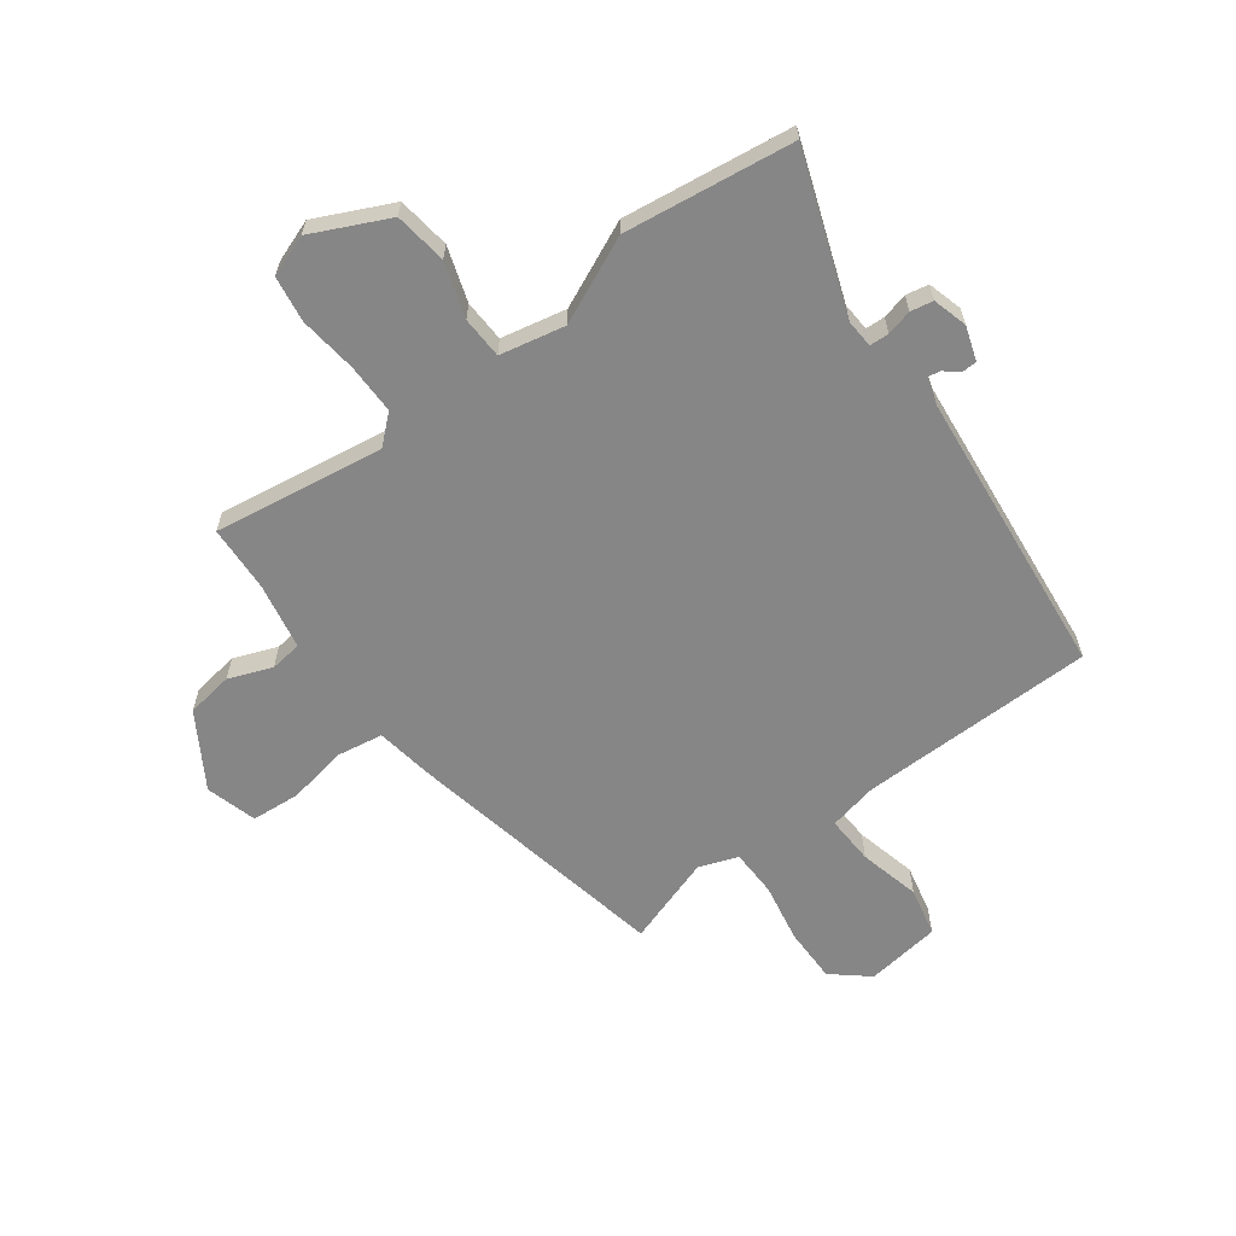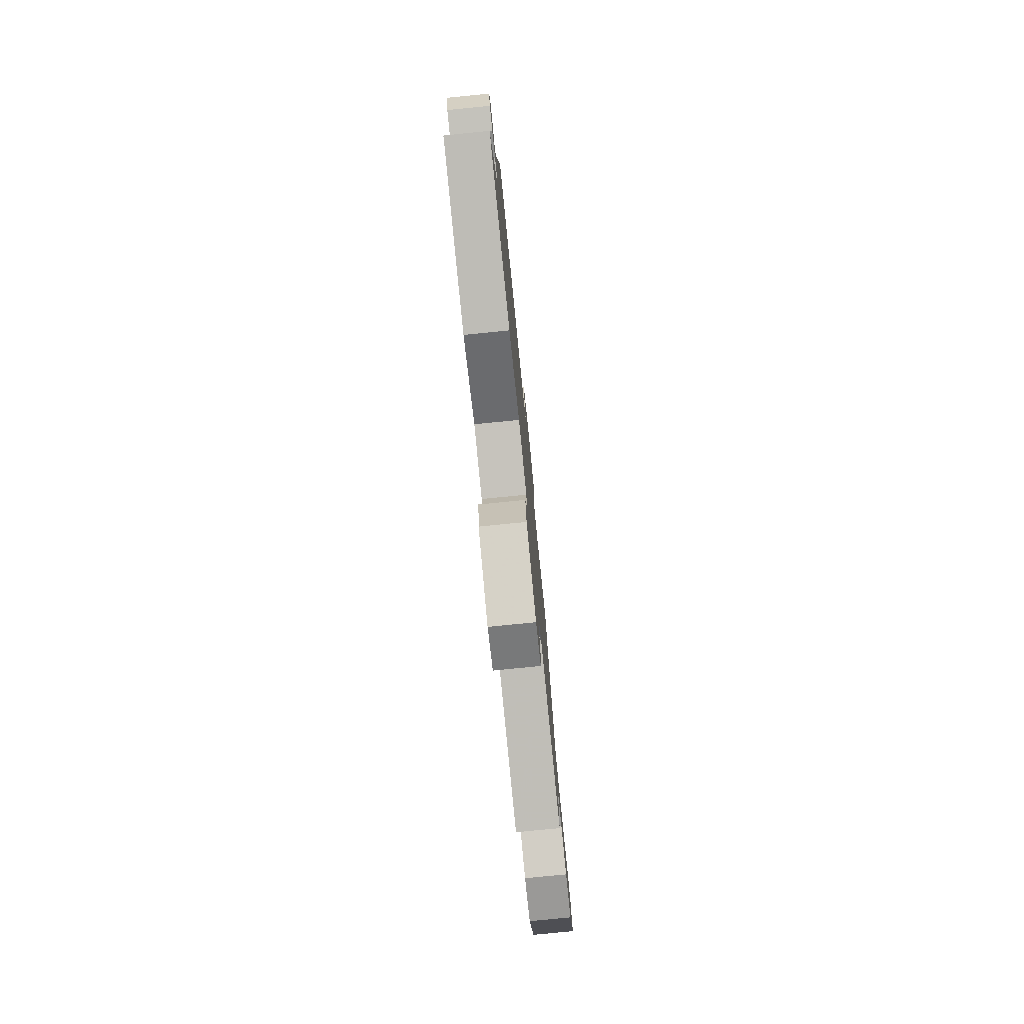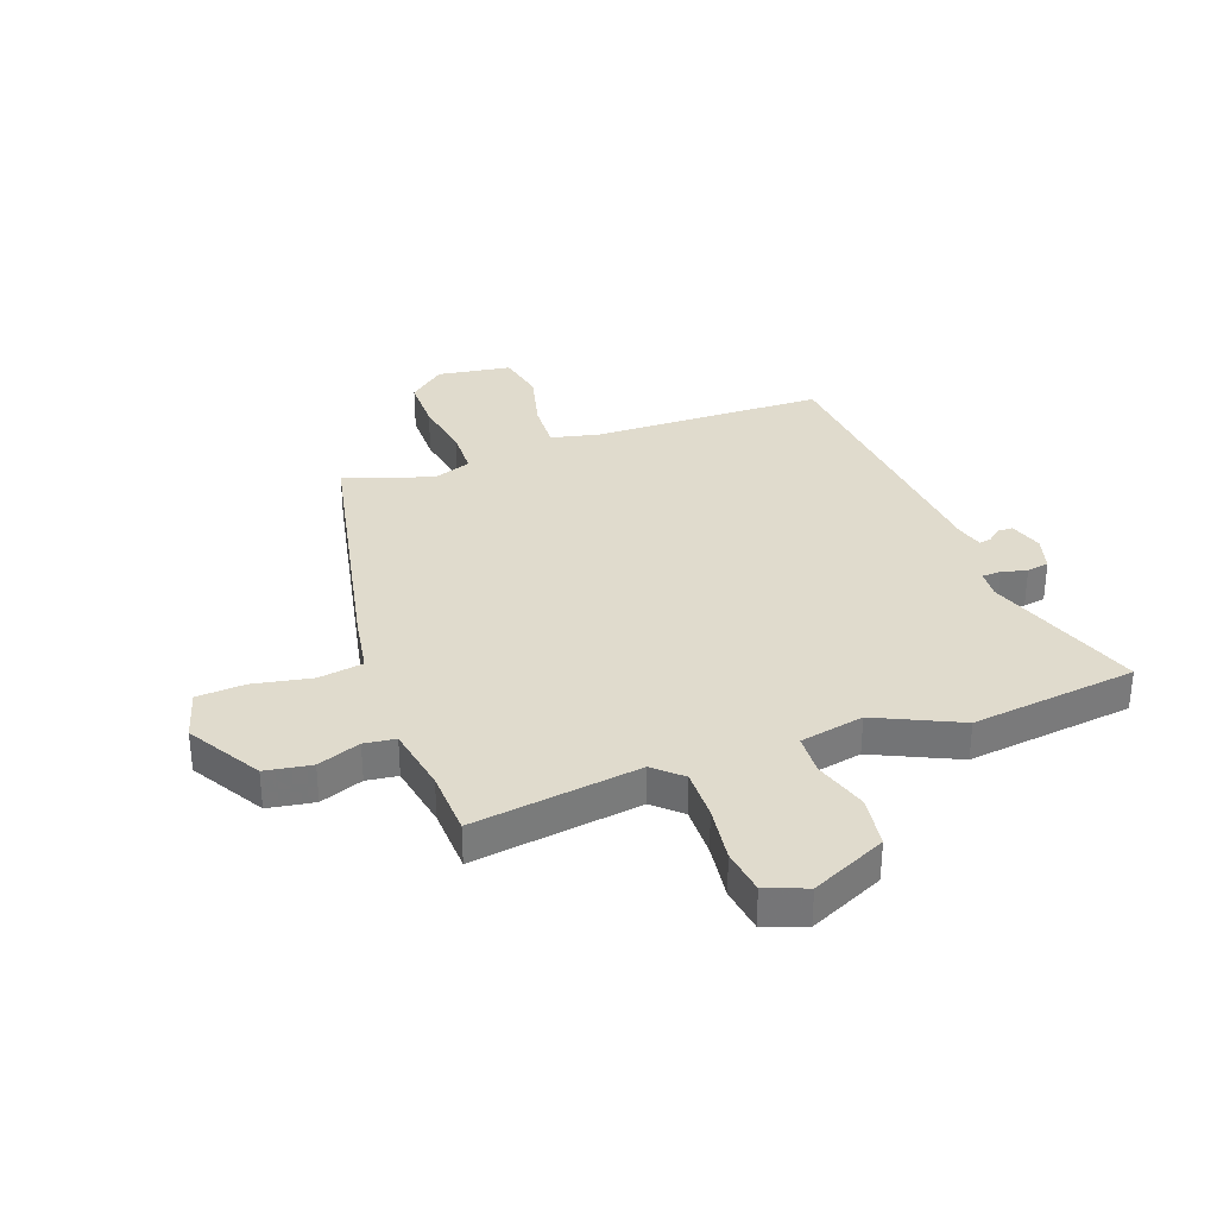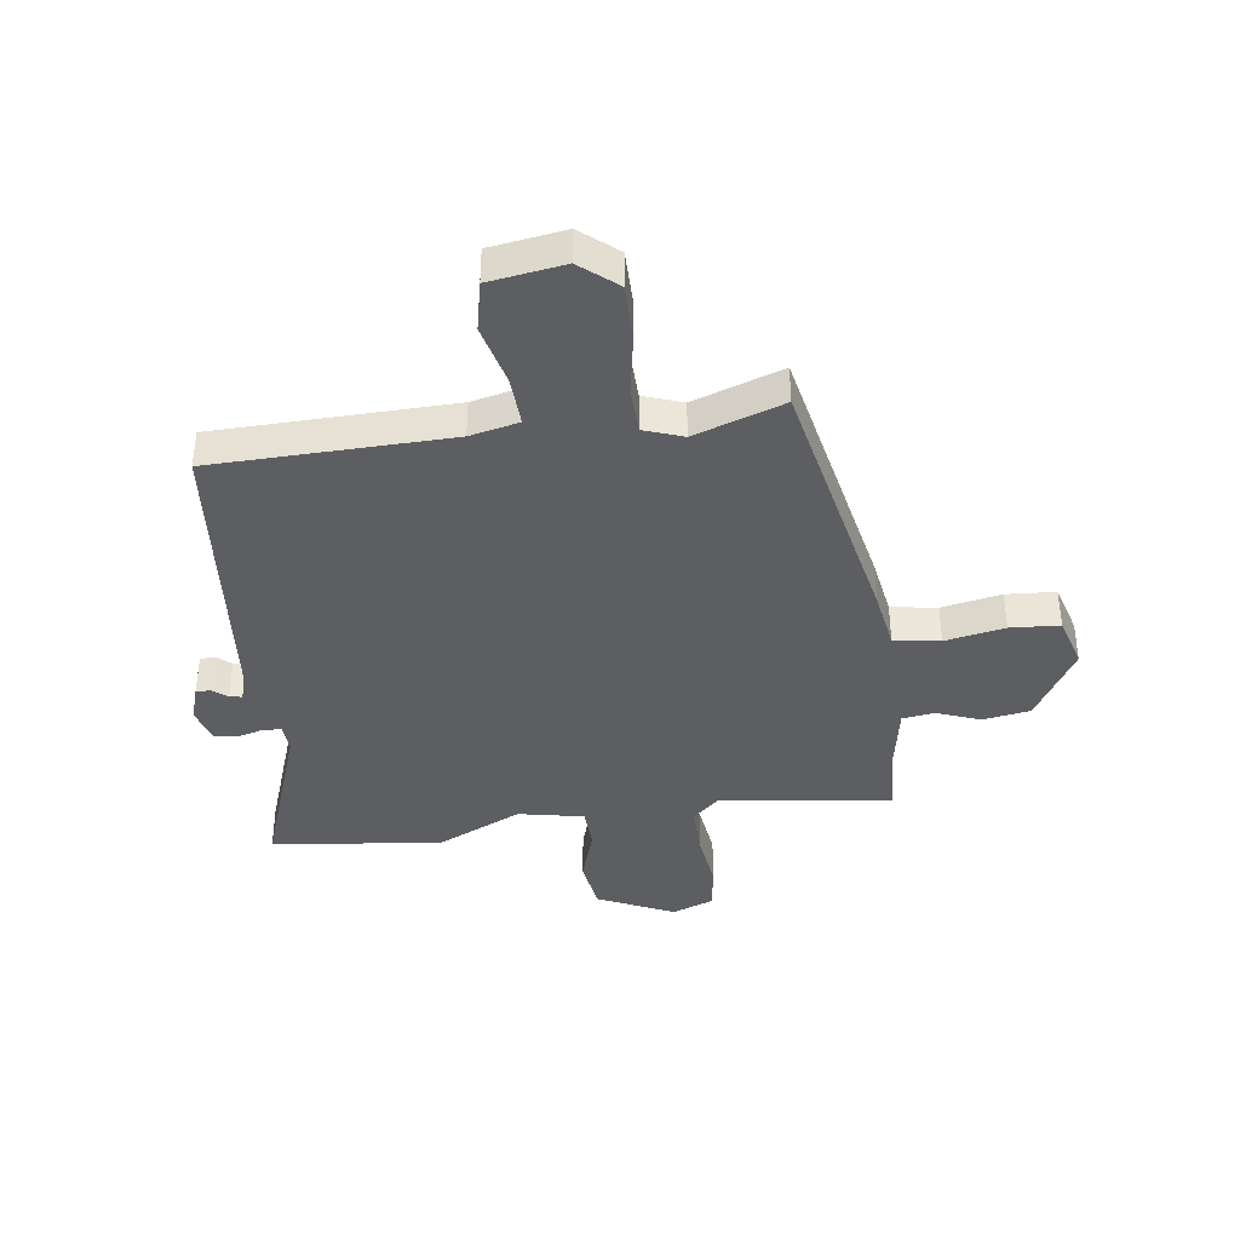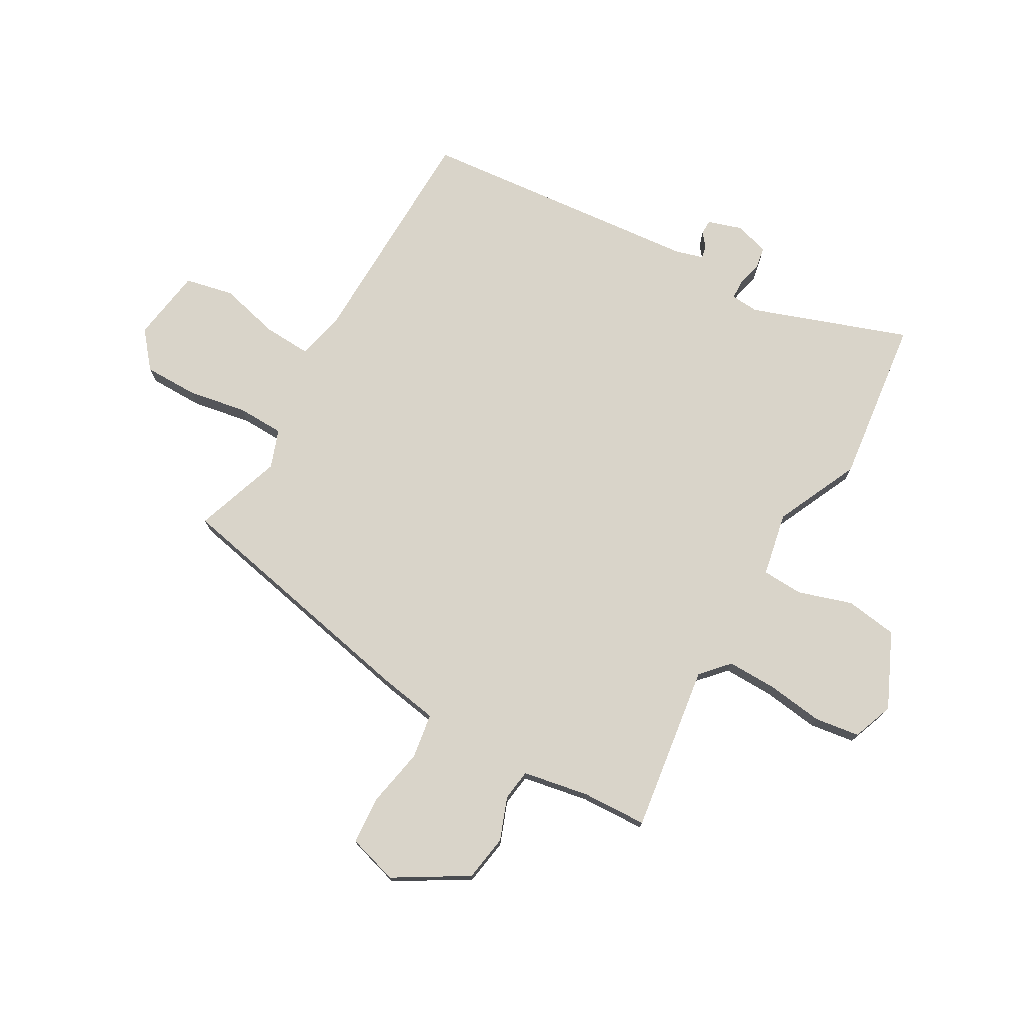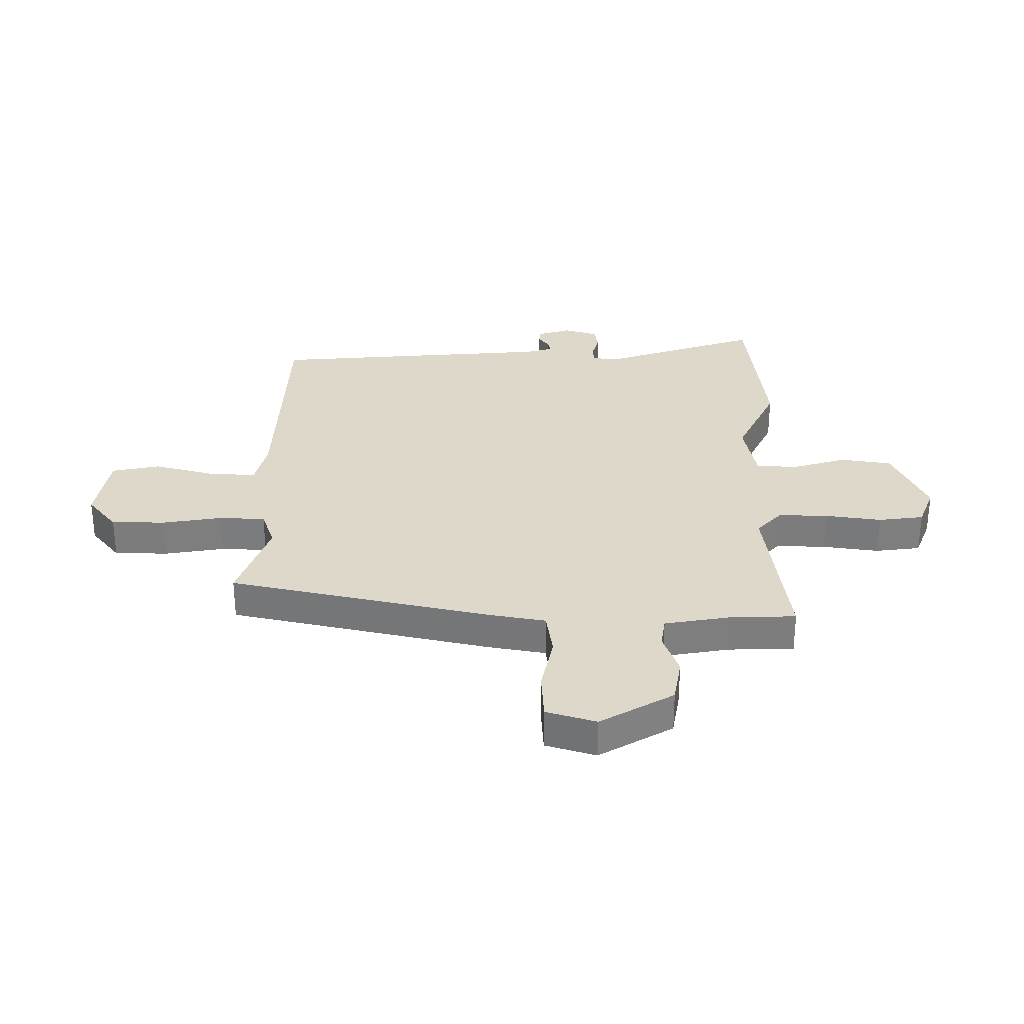
<metadata>
{"format":"obj","ext":"obj","renderer":"f3d","projection":"perspective","resolution":1024,"background":"white","views":[{"elev":-62.1,"azim":-144.4,"up":"+Y"},{"elev":-78.4,"azim":-84.3,"up":"+Z"},{"elev":33.3,"azim":159.6,"up":"+Y"},{"elev":-39.3,"azim":7.2,"up":"+Y"},{"elev":74.9,"azim":119.2,"up":"+Y"},{"elev":31.0,"azim":90.5,"up":"+Y"}]}
</metadata>
<code>
v 0.397 0.07 0.525
v 0.498 0.07 0.057
v 0.516 0.07 -0.046
v 0.597 0.07 -0.058
v 0.702 0.07 -0.037
v 0.789 0.07 -0.042
v 0.816 0.07 -0.132
v 0.739 0.07 -0.263
v 0.656 0.07 -0.277
v 0.579 0.07 -0.249
v 0.523 0.07 -0.257
v 0.502 0.07 -0.376
v 0.498 0.07 -0.493
v 0.197 0.07 -0.453
v 0.148 0.07 -0.498
v 0.15 0.07 -0.588
v 0.164 0.07 -0.689
v 0.153 0.07 -0.77
v 0.08 0.07 -0.798
v -0.055 0.07 -0.737
v -0.069 0.07 -0.644
v -0.039 0.07 -0.547
v -0.043 0.07 -0.473
v -0.158 0.07 -0.451
v -0.308 0.07 -0.522
v -0.607 0.07 -0.488
v -0.51 0.07 -0.206
v -0.514 0.07 -0.156
v -0.548 0.07 -0.155
v -0.593 0.07 -0.167
v -0.633 0.07 -0.16
v -0.651 0.07 -0.099
v -0.632 0.07 -0.038
v -0.606 0.07 -0.037
v -0.58 0.07 -0.057
v -0.558 0.07 -0.061
v -0.544 0.07 -0.012
v -0.5 0.07 0.499
v -0.083 0.07 0.512
v 0.003 0.07 0.532
v -0.002 0.07 0.618
v -0.03 0.07 0.726
v -0.012 0.07 0.813
v 0.12 0.07 0.834
v 0.185 0.07 0.781
v 0.186 0.07 0.684
v 0.168 0.07 0.577
v 0.171 0.07 0.494
v 0.24 0.07 0.47
v 0.397 0 0.525
v 0.498 0 0.057
v 0.516 0 -0.046
v 0.597 0 -0.058
v 0.702 0 -0.037
v 0.789 0 -0.042
v 0.816 0 -0.132
v 0.739 0 -0.263
v 0.656 0 -0.277
v 0.579 0 -0.249
v 0.523 0 -0.257
v 0.502 0 -0.376
v 0.498 0 -0.493
v 0.197 0 -0.453
v 0.148 0 -0.498
v 0.15 0 -0.588
v 0.164 0 -0.689
v 0.153 0 -0.77
v 0.08 0 -0.798
v -0.055 0 -0.737
v -0.069 0 -0.644
v -0.039 0 -0.547
v -0.043 0 -0.473
v -0.158 0 -0.451
v -0.308 0 -0.522
v -0.607 0 -0.488
v -0.51 0 -0.206
v -0.514 0 -0.156
v -0.548 0 -0.155
v -0.593 0 -0.167
v -0.633 0 -0.16
v -0.651 0 -0.099
v -0.632 0 -0.038
v -0.606 0 -0.037
v -0.58 0 -0.057
v -0.558 0 -0.061
v -0.544 0 -0.012
v -0.5 0 0.499
v -0.083 0 0.512
v 0.003 0 0.532
v -0.002 0 0.618
v -0.03 0 0.726
v -0.012 0 0.813
v 0.12 0 0.834
v 0.185 0 0.781
v 0.186 0 0.684
v 0.168 0 0.577
v 0.171 0 0.494
v 0.24 0 0.47
f 45 46 47
f 44 45 47
f 43 44 47
f 42 43 47
f 41 42 47
f 40 41 47 48
f 39 40 48 49
f 37 38 39 49
f 33 34 35
f 32 33 35
f 31 32 35
f 30 31 35
f 29 30 35
f 28 29 35 36
f 24 25 26 27
f 23 24 27 28
f 20 21 22
f 19 20 22
f 18 19 22
f 17 18 22
f 16 17 22
f 15 16 22 23
f 1 2 3
f 49 1 3
f 37 49 3
f 36 37 3
f 28 36 3
f 23 28 3
f 15 23 3
f 14 15 3
f 8 9 10
f 7 8 10
f 6 7 10
f 5 6 10
f 4 5 10
f 3 4 10 11
f 12 13 14
f 3 11 12 14
f 96 95 94
f 96 94 93
f 96 93 92
f 96 92 91
f 96 91 90
f 97 96 90 89
f 98 97 89 88
f 98 88 87 86
f 84 83 82
f 84 82 81
f 84 81 80
f 84 80 79
f 84 79 78
f 85 84 78 77
f 76 75 74 73
f 77 76 73 72
f 71 70 69
f 71 69 68
f 71 68 67
f 71 67 66
f 71 66 65
f 72 71 65 64
f 52 51 50
f 52 50 98
f 52 98 86
f 52 86 85
f 52 85 77
f 52 77 72
f 52 72 64
f 52 64 63
f 59 58 57
f 59 57 56
f 59 56 55
f 59 55 54
f 59 54 53
f 60 59 53 52
f 63 62 61
f 63 61 60 52
f 1 50 51 2
f 2 51 52 3
f 3 52 53 4
f 4 53 54 5
f 5 54 55 6
f 6 55 56 7
f 7 56 57 8
f 8 57 58 9
f 9 58 59 10
f 10 59 60 11
f 11 60 61 12
f 12 61 62 13
f 13 62 63 14
f 14 63 64 15
f 15 64 65 16
f 16 65 66 17
f 17 66 67 18
f 18 67 68 19
f 19 68 69 20
f 20 69 70 21
f 21 70 71 22
f 22 71 72 23
f 23 72 73 24
f 24 73 74 25
f 25 74 75 26
f 26 75 76 27
f 27 76 77 28
f 28 77 78 29
f 29 78 79 30
f 30 79 80 31
f 31 80 81 32
f 32 81 82 33
f 33 82 83 34
f 34 83 84 35
f 35 84 85 36
f 36 85 86 37
f 37 86 87 38
f 38 87 88 39
f 39 88 89 40
f 40 89 90 41
f 41 90 91 42
f 42 91 92 43
f 43 92 93 44
f 44 93 94 45
f 45 94 95 46
f 46 95 96 47
f 47 96 97 48
f 48 97 98 49
f 49 98 50 1

</code>
